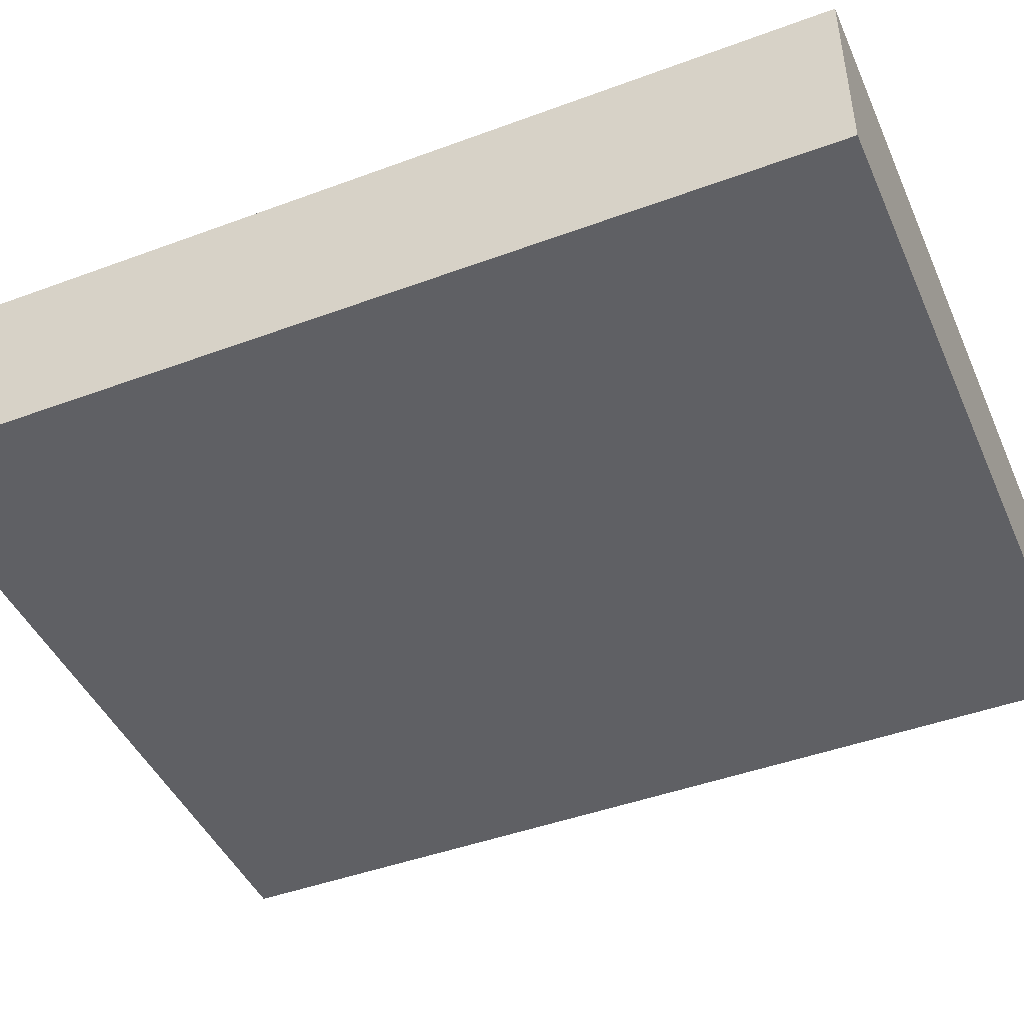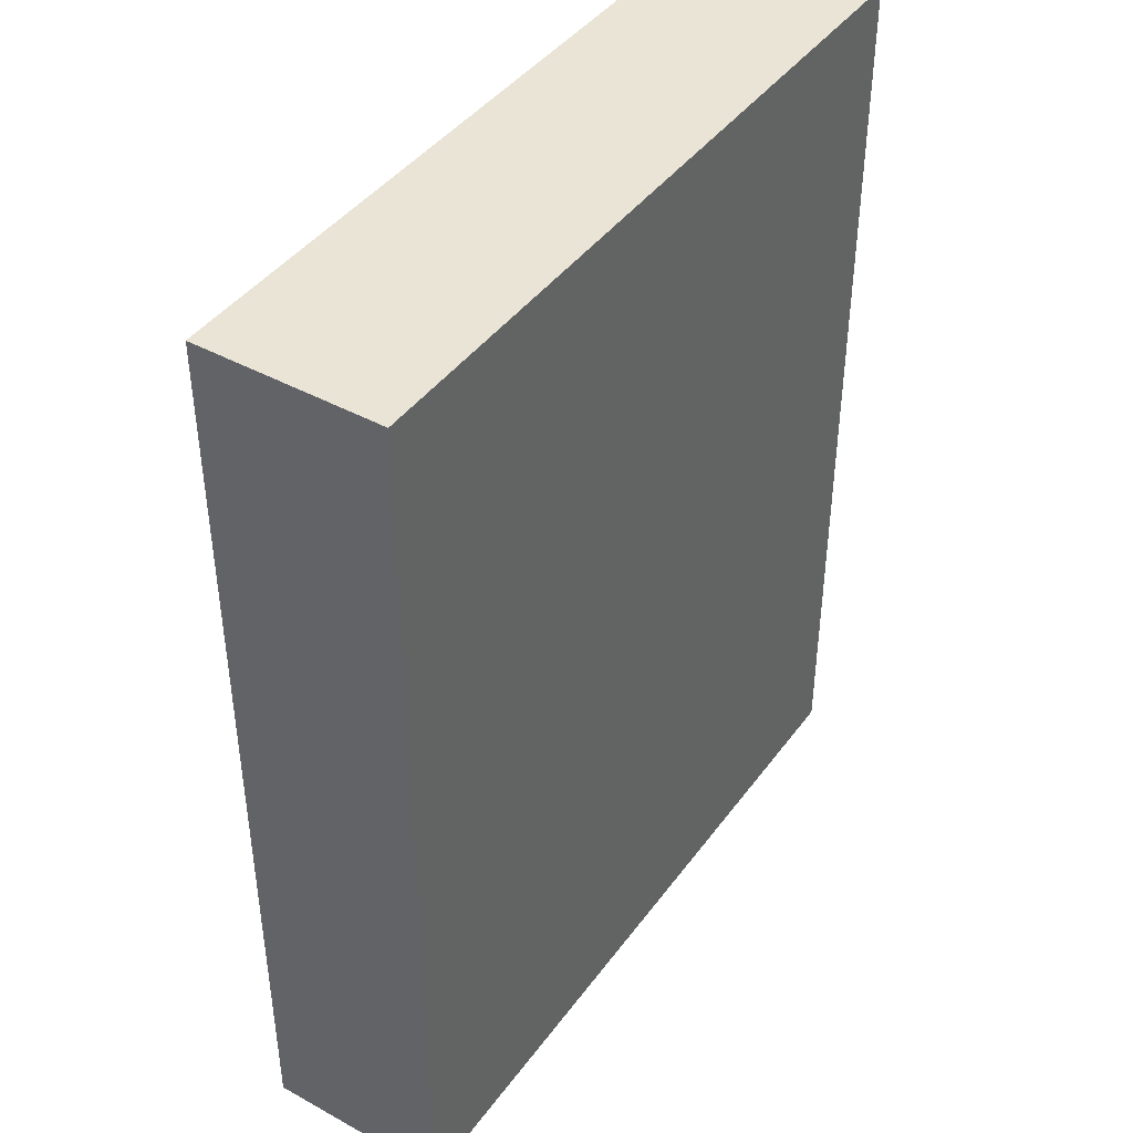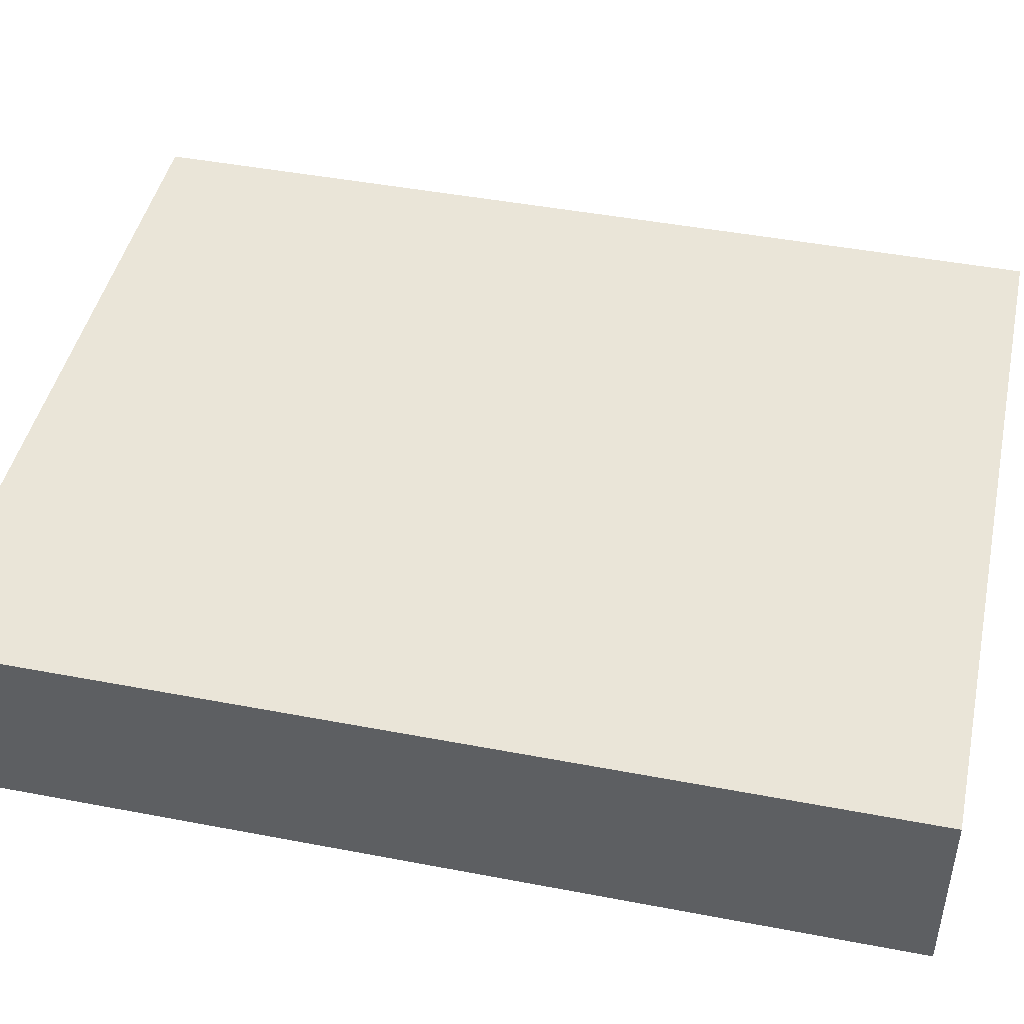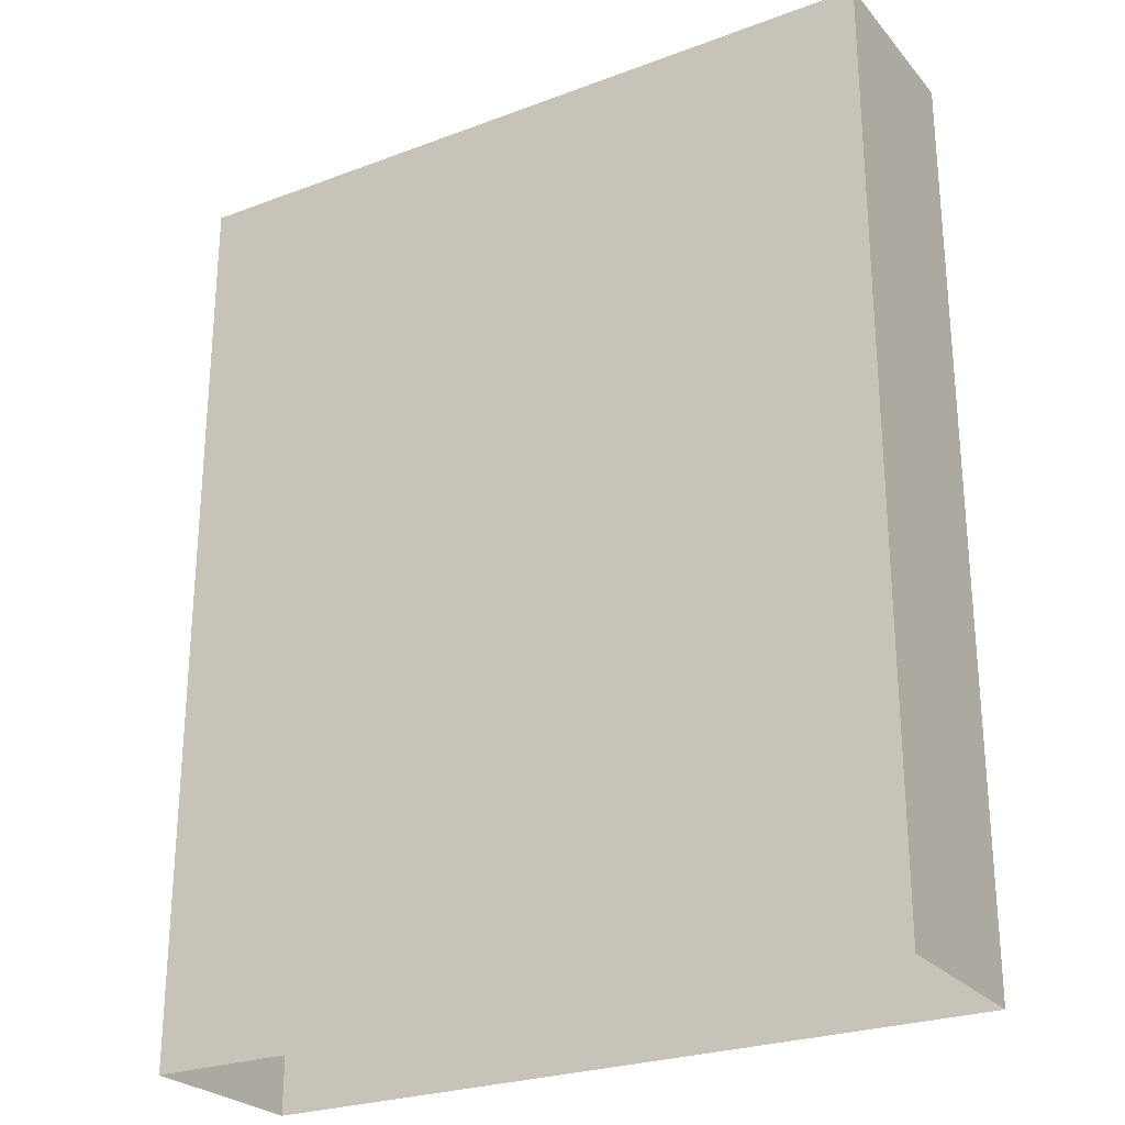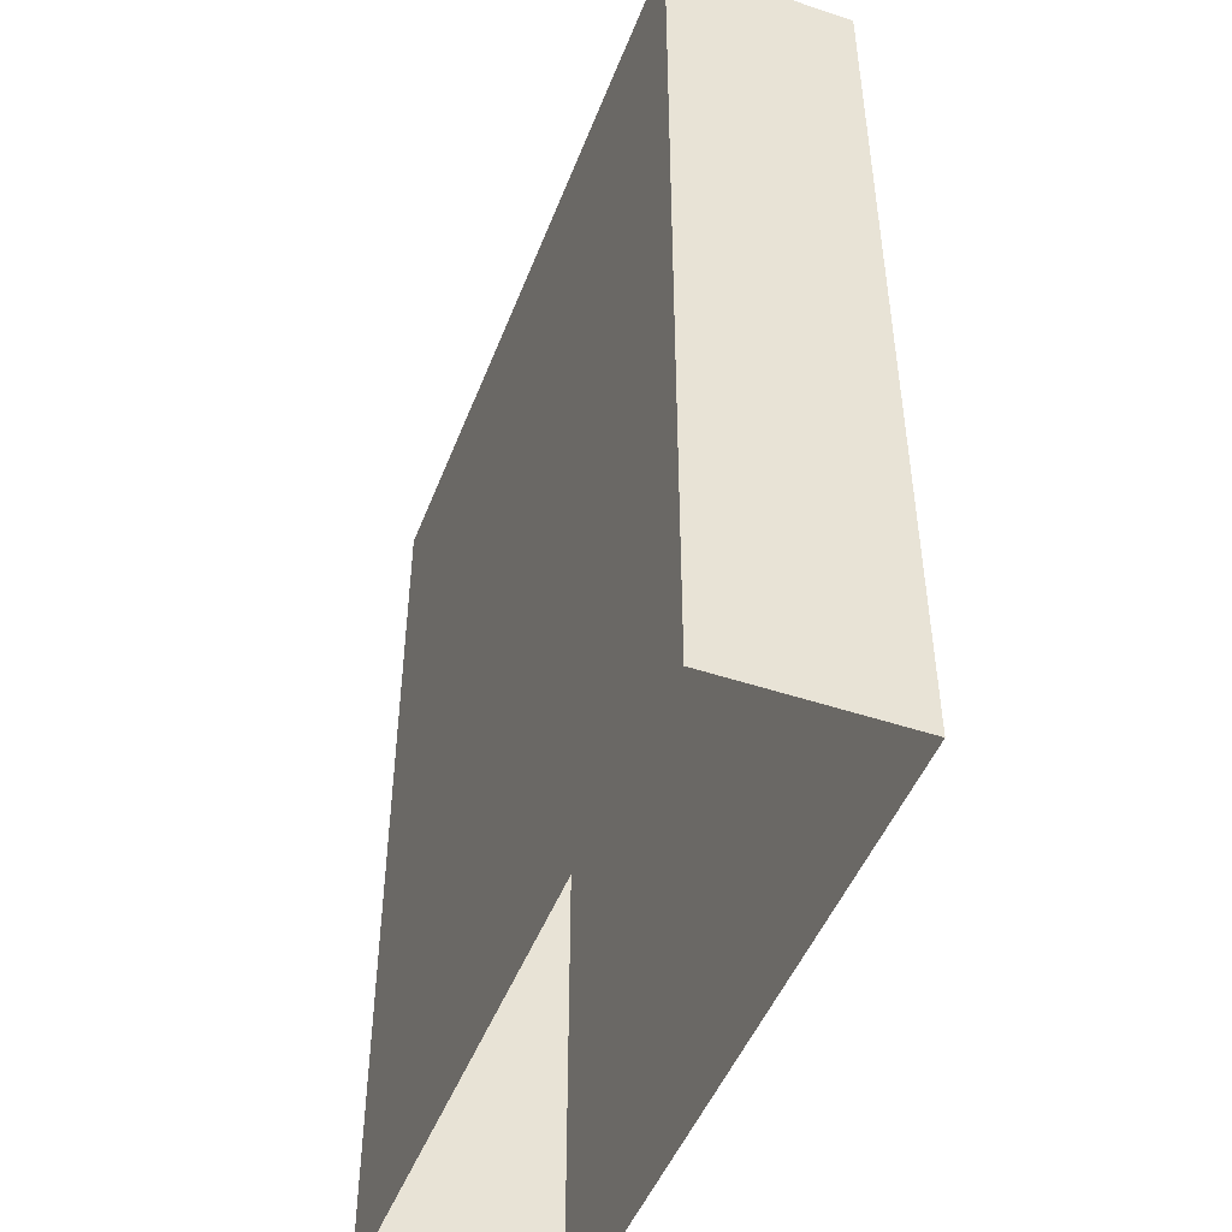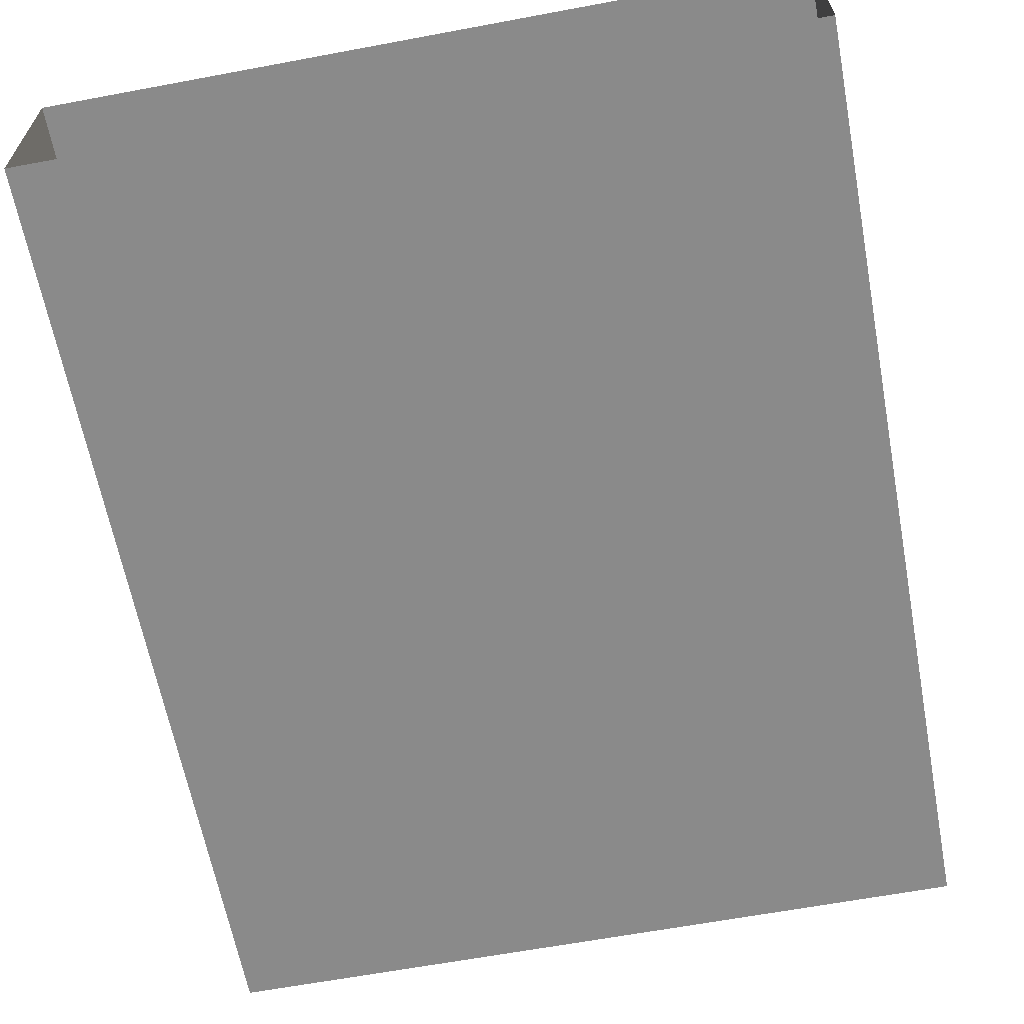
<metadata>
{"format":"obj","ext":"obj","renderer":"f3d","projection":"perspective","resolution":1024,"background":"white","views":[{"elev":-45.1,"azim":113.2,"up":"+Z"},{"elev":42.5,"azim":-56.7,"up":"+Y"},{"elev":45.4,"azim":-77.6,"up":"+Z"},{"elev":-25.8,"azim":-149.2,"up":"+Y"},{"elev":-47.6,"azim":-110.6,"up":"+Y"},{"elev":-63.5,"azim":10.7,"up":"+Z"}]}
</metadata>
<code>
g polygon0
v -1 3.5 -0.5
v -1 6 -0.5
v 1 3.5 -0.5
v 1 6 -0.5
f 1 2 3
f 2 4 3
v -1 3.5 -0.5
v -1 3.5 0
v -1 6 -0.5
v -1 6 0
f 5 6 7
f 6 8 7
v 1 3.5 -0.5
v 1 6 -0.5
v 1 3.5 0
v 1 6 0
f 9 10 11
f 10 12 11
v -1 6 -0.5
v -1 6 0
v 1 6 -0.5
v 1 6 0
f 13 14 15
f 14 16 15
v -0.8501 5.875 0
v -0.8501 3.625 0
v 0.8501 5.875 0
v 0.8501 3.625 0
f 17 18 19
f 18 20 19
v -1 6 0
v -1 3.5 0
v -0.8501 5.875 0
v -0.8501 3.625 0
f 21 22 23
f 22 24 23
v -1 3.5 0
v 1 3.5 0
v -0.8501 3.625 0
v 0.8501 3.625 0
f 25 26 27
f 26 28 27
v 1 3.5 0
v 1 6 0
v 0.8501 3.625 0
v 0.8501 5.875 0
f 29 30 31
f 30 32 31
v 1 6 0
v -1 6 0
v 0.8501 5.875 0
v -0.8501 5.875 0
f 33 34 35
f 34 36 35

</code>
